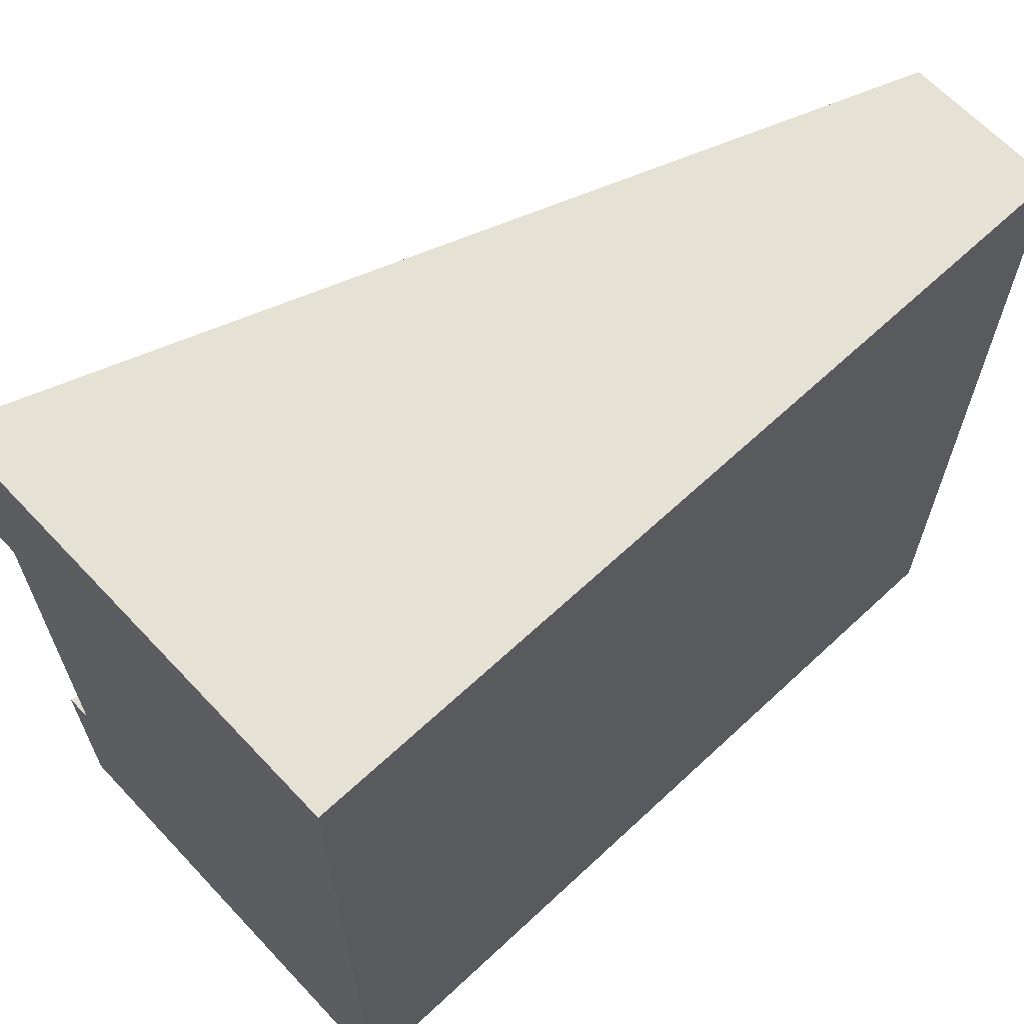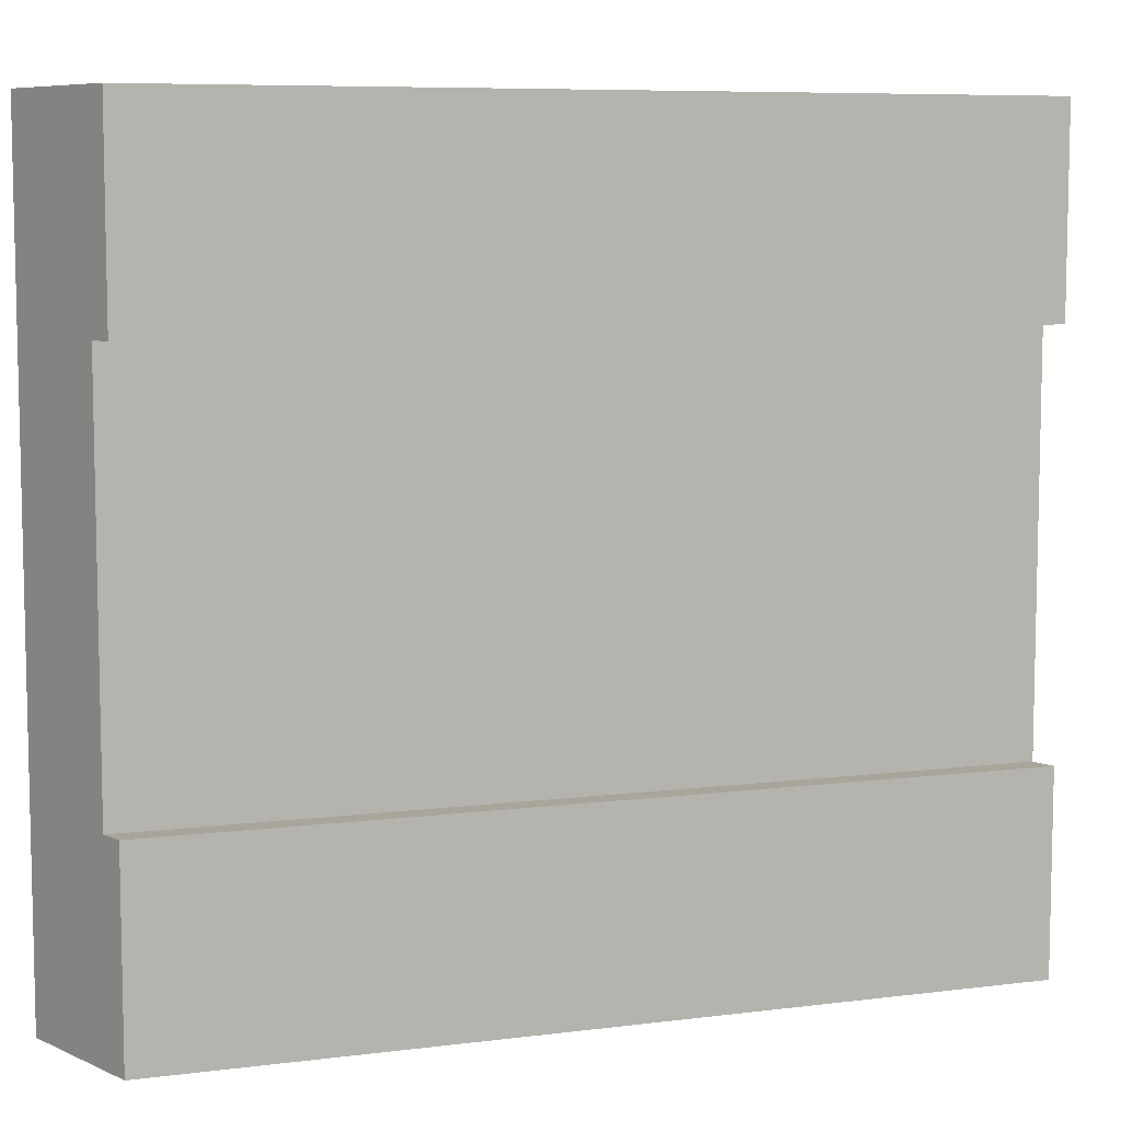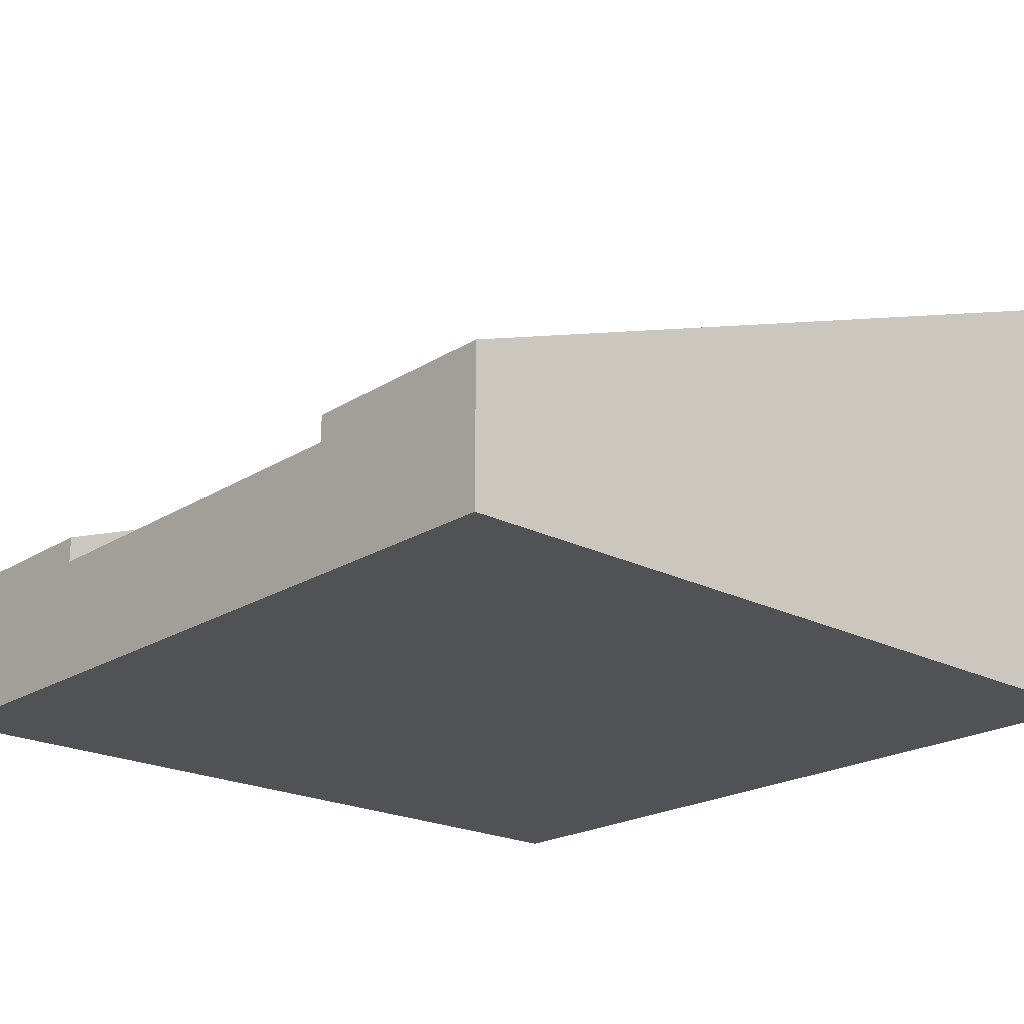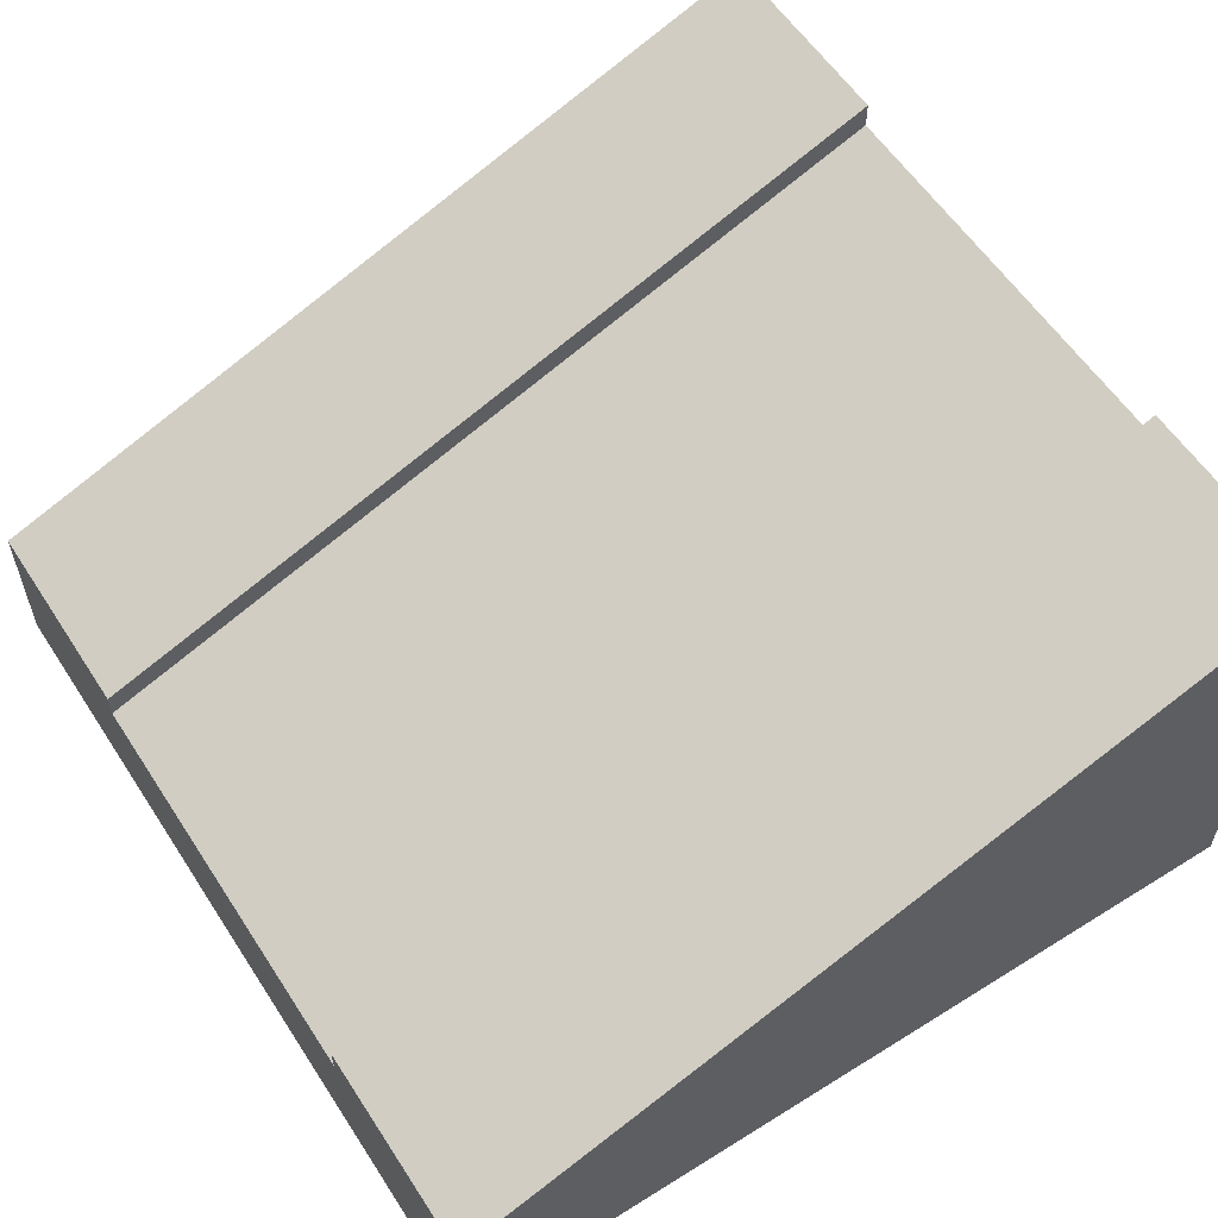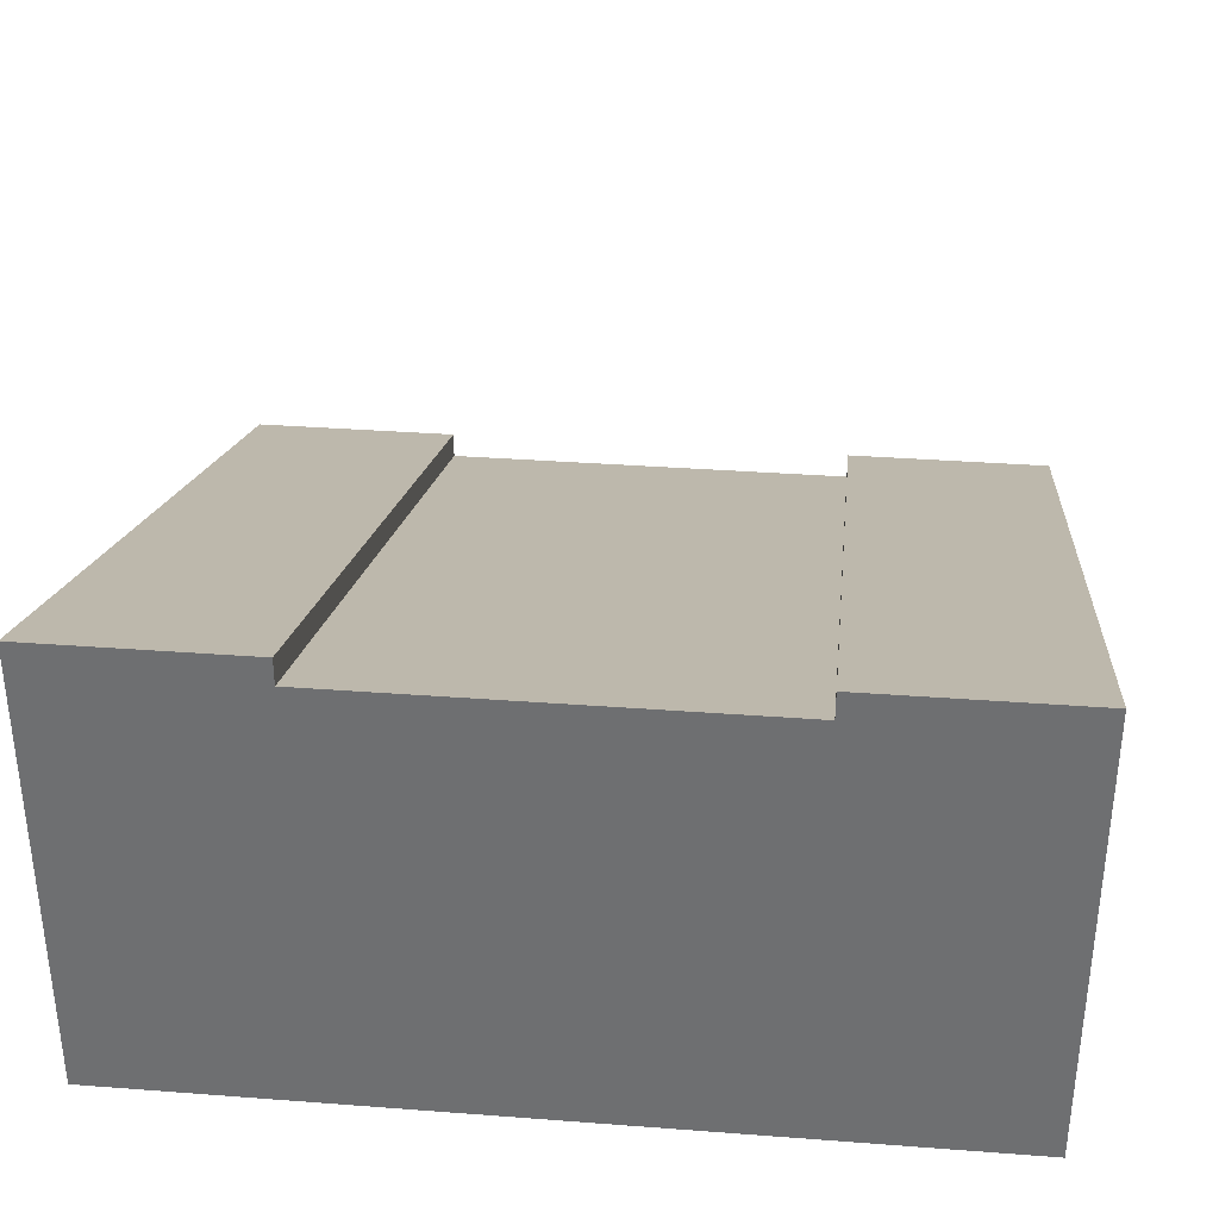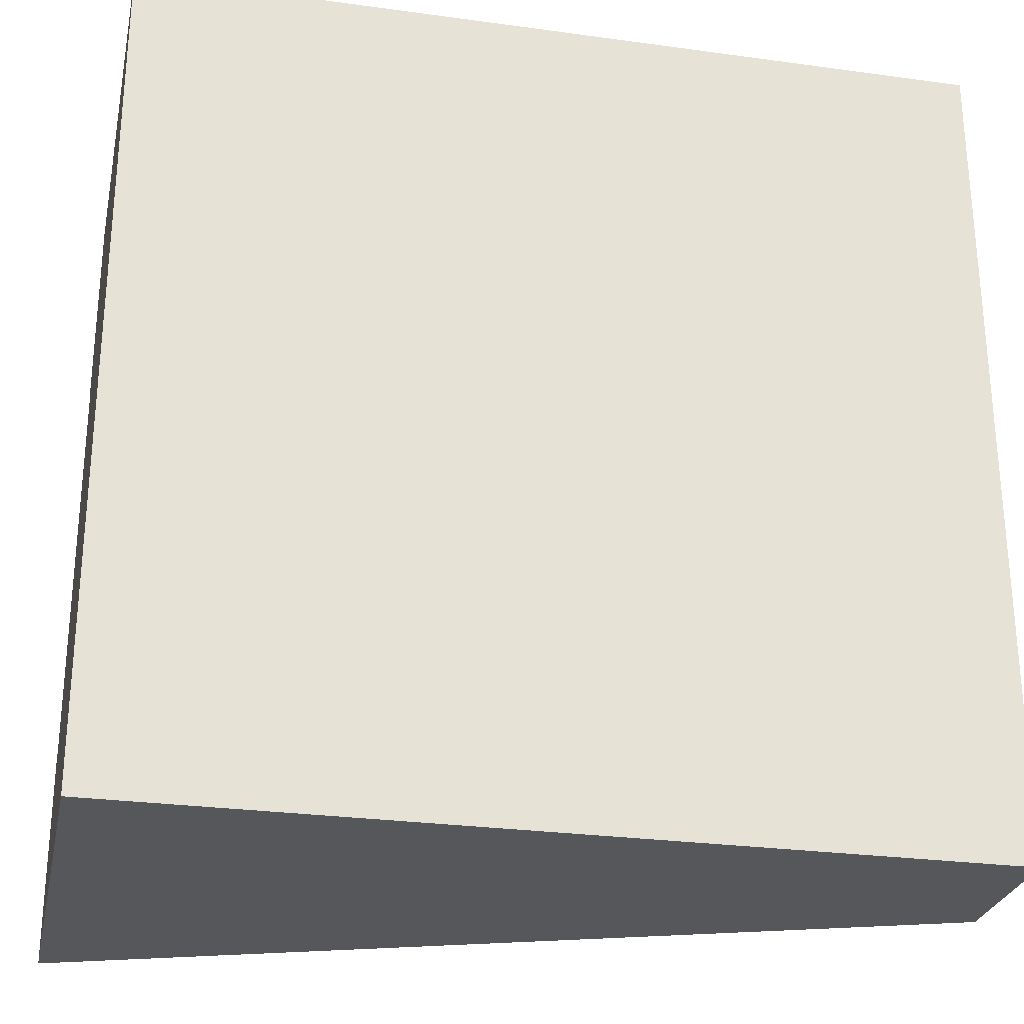
<metadata>
{"format":"obj","ext":"obj","renderer":"f3d","projection":"perspective","resolution":1024,"background":"white","views":[{"elev":64.8,"azim":-43.2,"up":"+Z"},{"elev":7.7,"azim":140.3,"up":"+Z"},{"elev":-21.3,"azim":137.9,"up":"+Y"},{"elev":58.0,"azim":147.2,"up":"+Y"},{"elev":34.7,"azim":-84.2,"up":"+Y"},{"elev":-27.4,"azim":-11.9,"up":"+Z"}]}
</metadata>
<code>
g Mesh1 Group1 Model
v 3 0.55 -4.47e-08
v 3 0.55 -0.75
v 4.47e-08 1.65 -0.75
v 4.47e-08 1.65 -0
f 1 2 3 4
v 3 0 -4.47e-08
v 3 0 -0.75
v 3 0.455 -0.75
f 5 6 7 2 1
v 8.853e-10 3.61e-16 -2.25
v 0 0 -3
v 3 0 -3
v 3 0 -2.25
v 4.47e-08 0 -4.909e-14
v 3.74e-08 9.024e-17 -0.75
f 8 9 10 11 6 5 12 13
v 4.47e-08 1.555 -2.25
v 4.47e-08 1.65 -2.25
v 0 1.65 -3
f 9 8 14 15 16
v 4.47e-08 1.555 -0.75
f 8 13 17 14
f 3 17 13 12 4
f 17 3 2 7
v 3 0.455 -2.25
f 14 17 7 18
f 6 11 18 7
v 3 0.55 -2.25
v 3 0.55 -3
f 19 18 11 10 20
f 18 19 15 14
f 16 15 19 20
f 10 9 16 20
f 12 5 1 4

</code>
